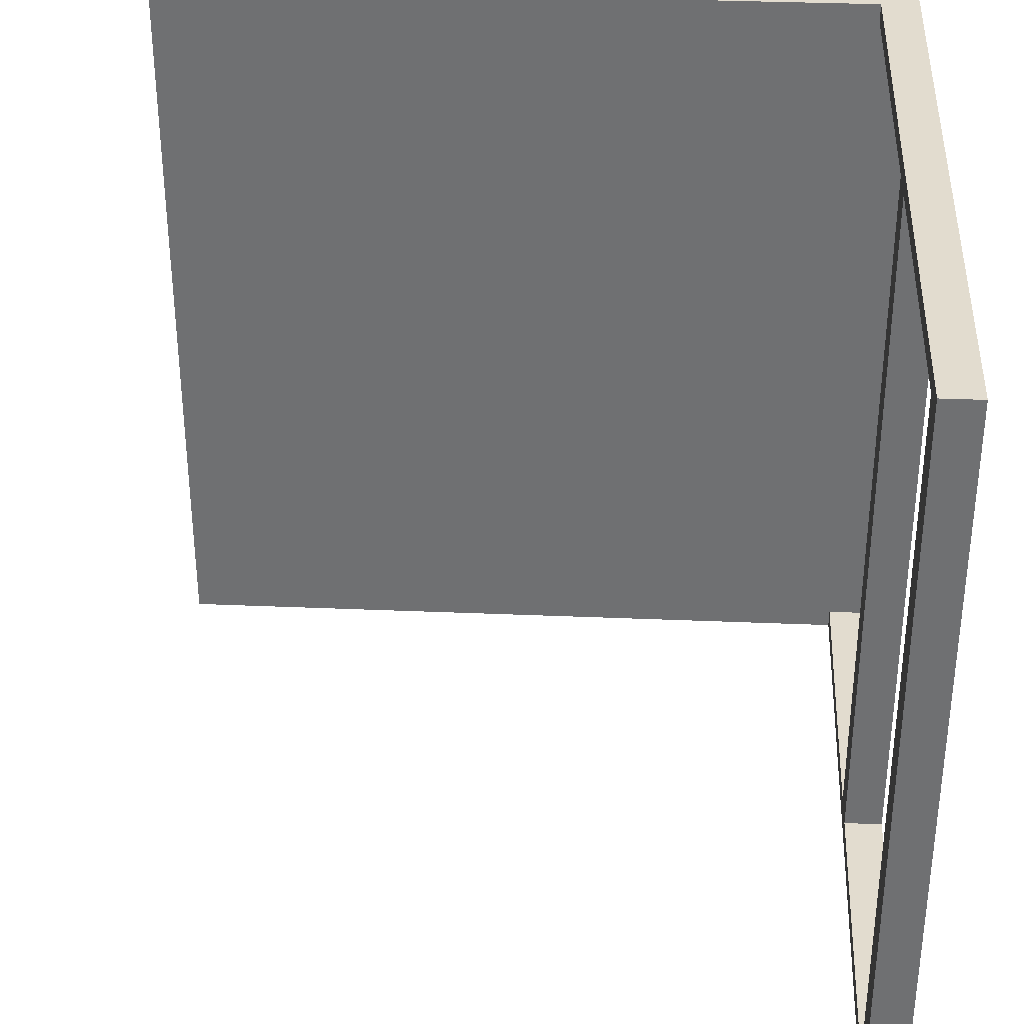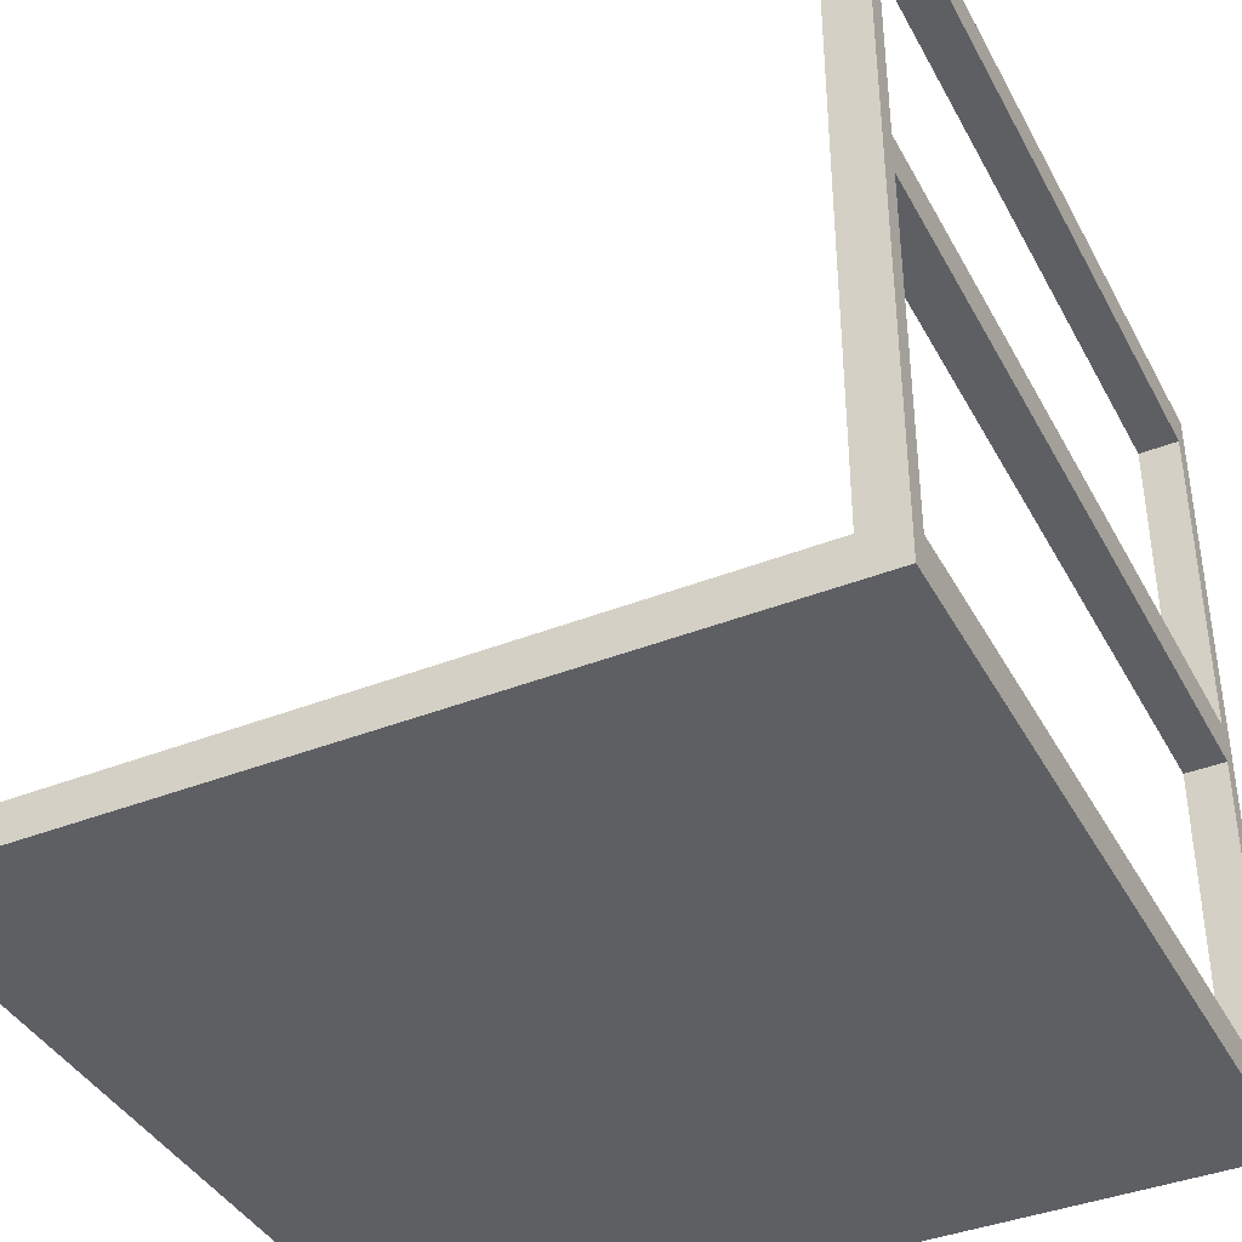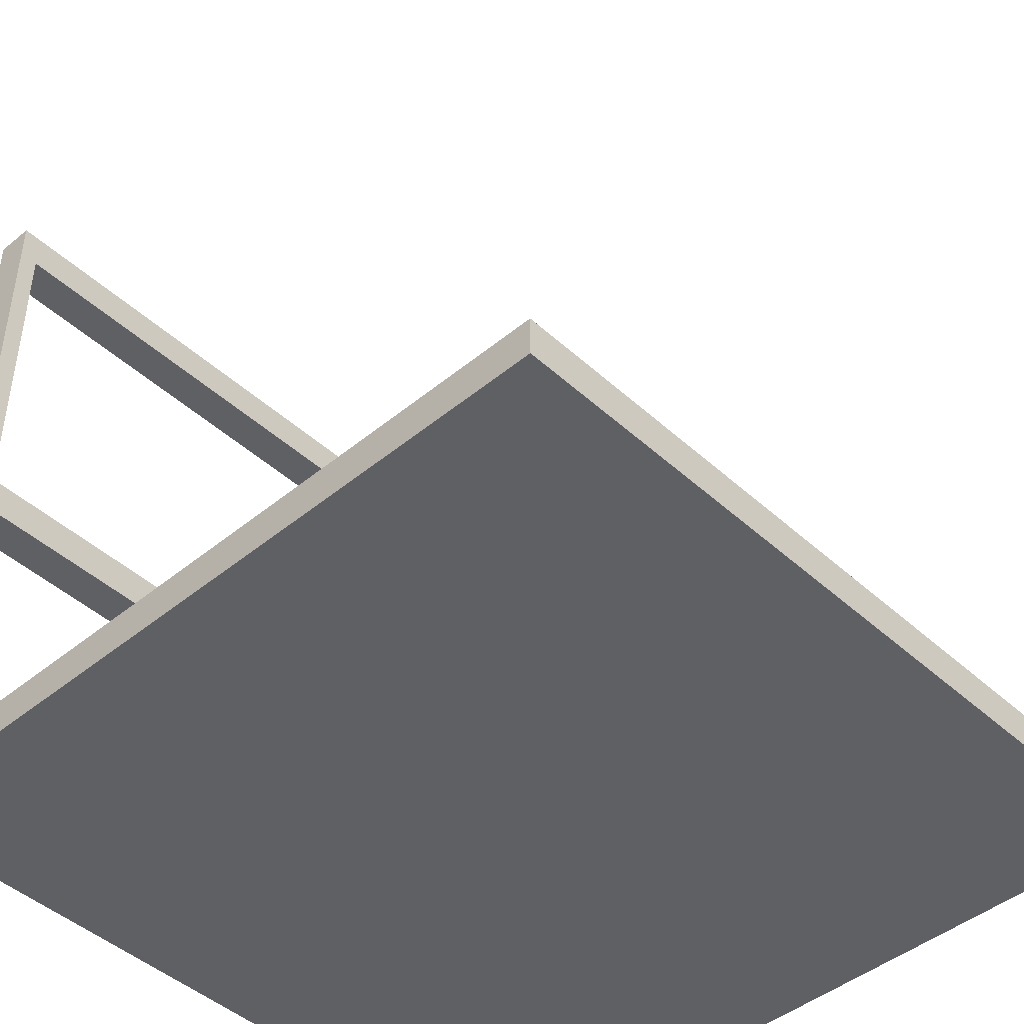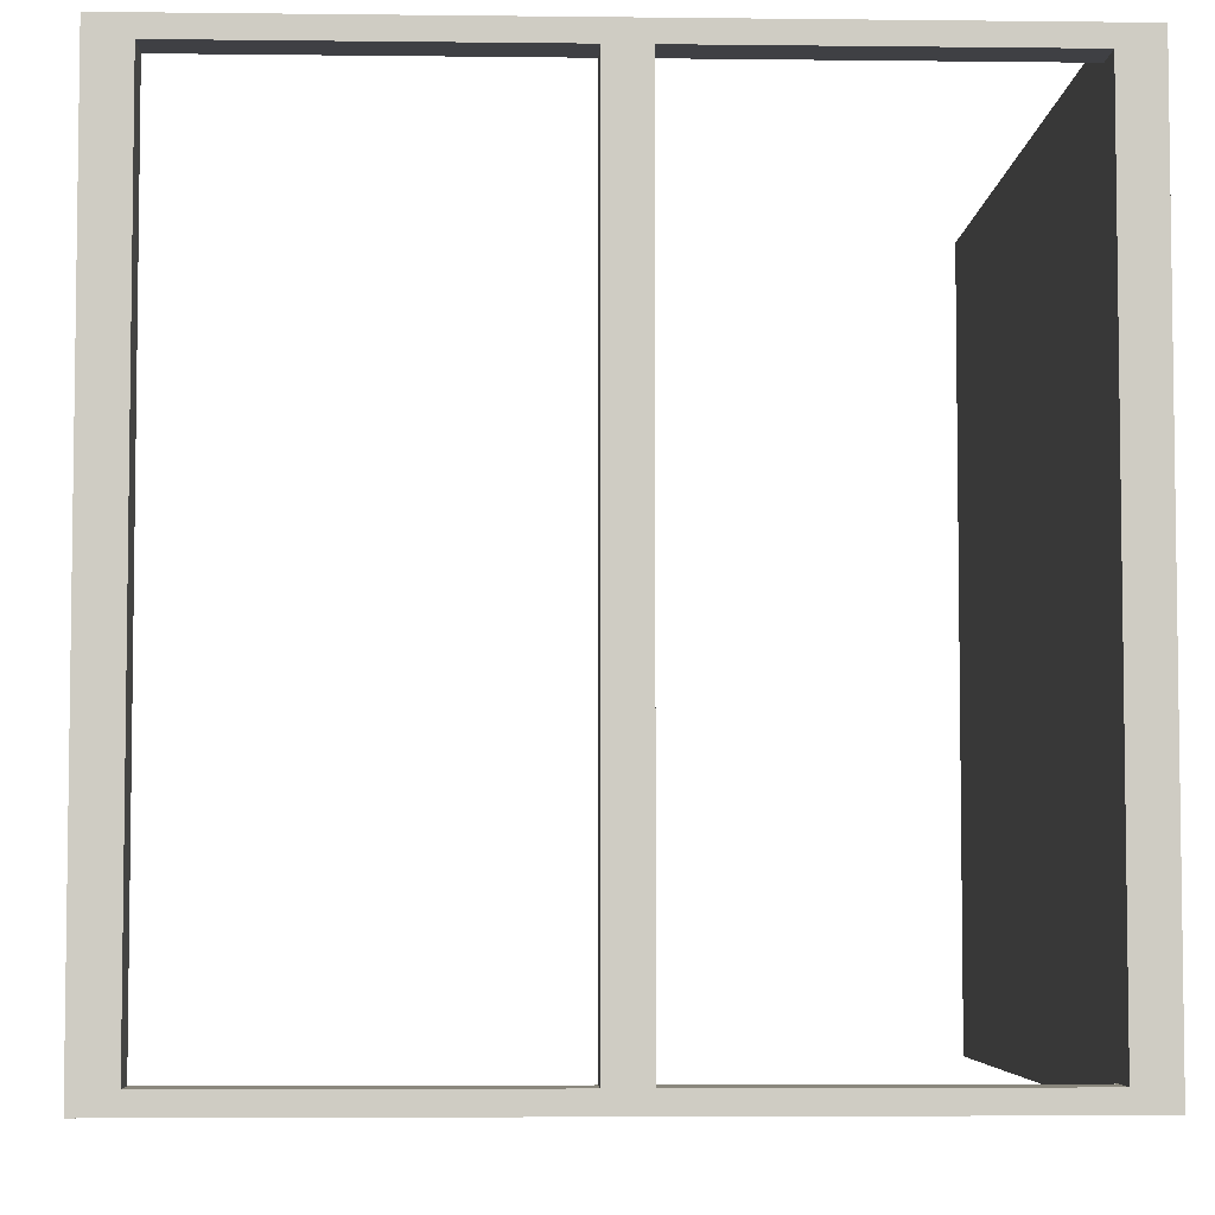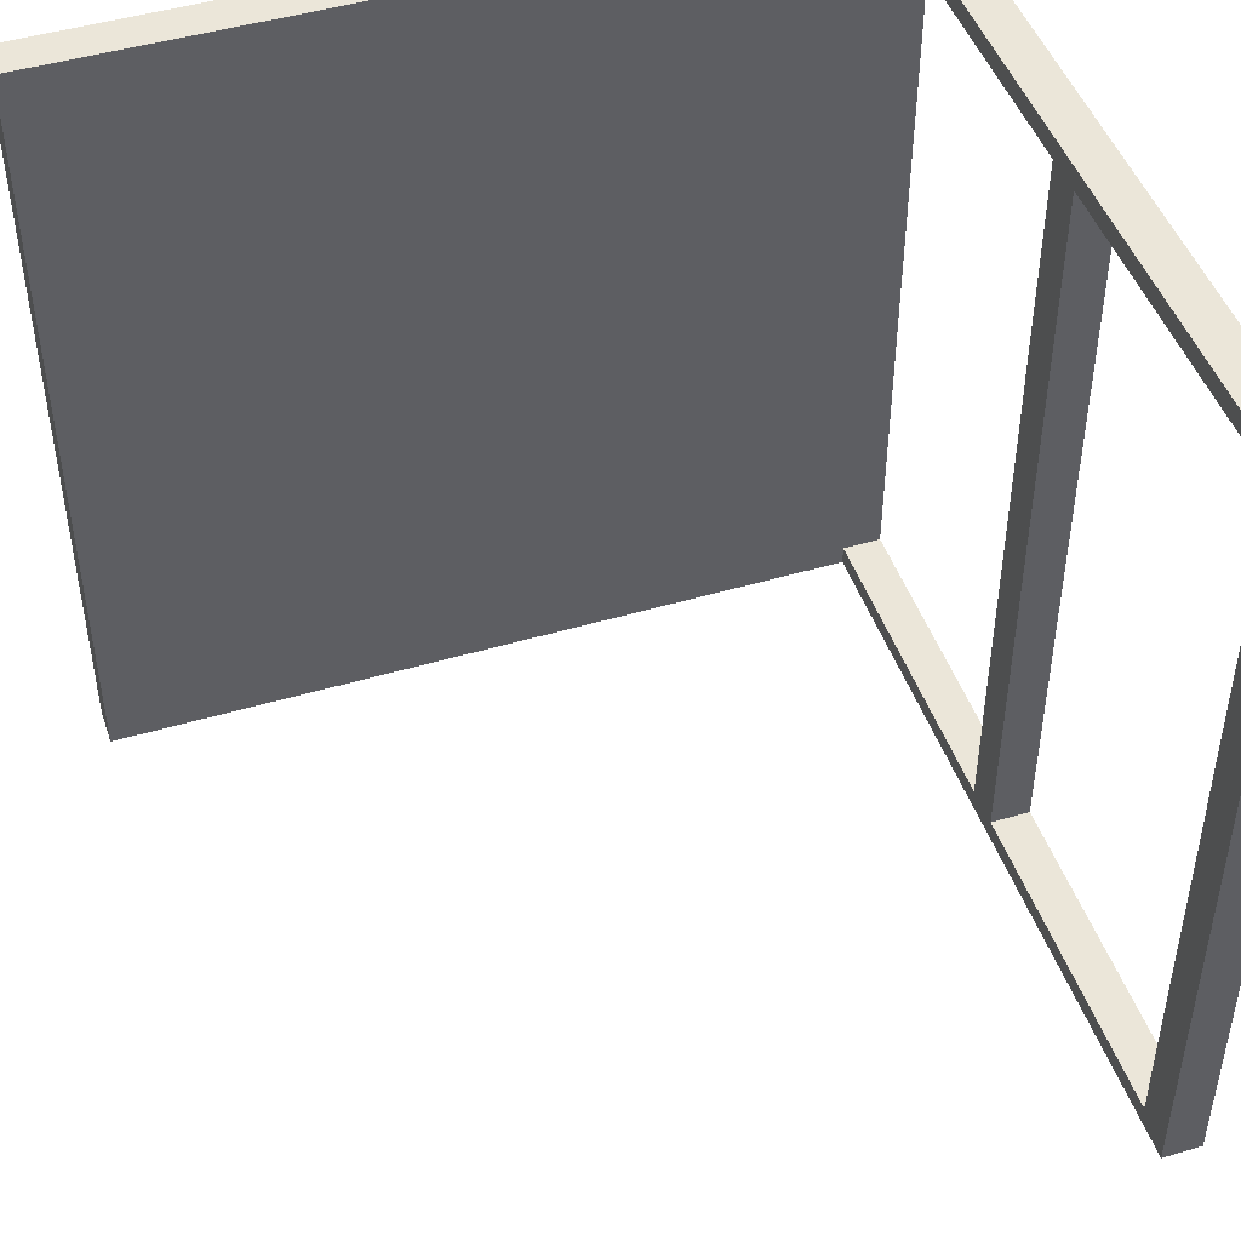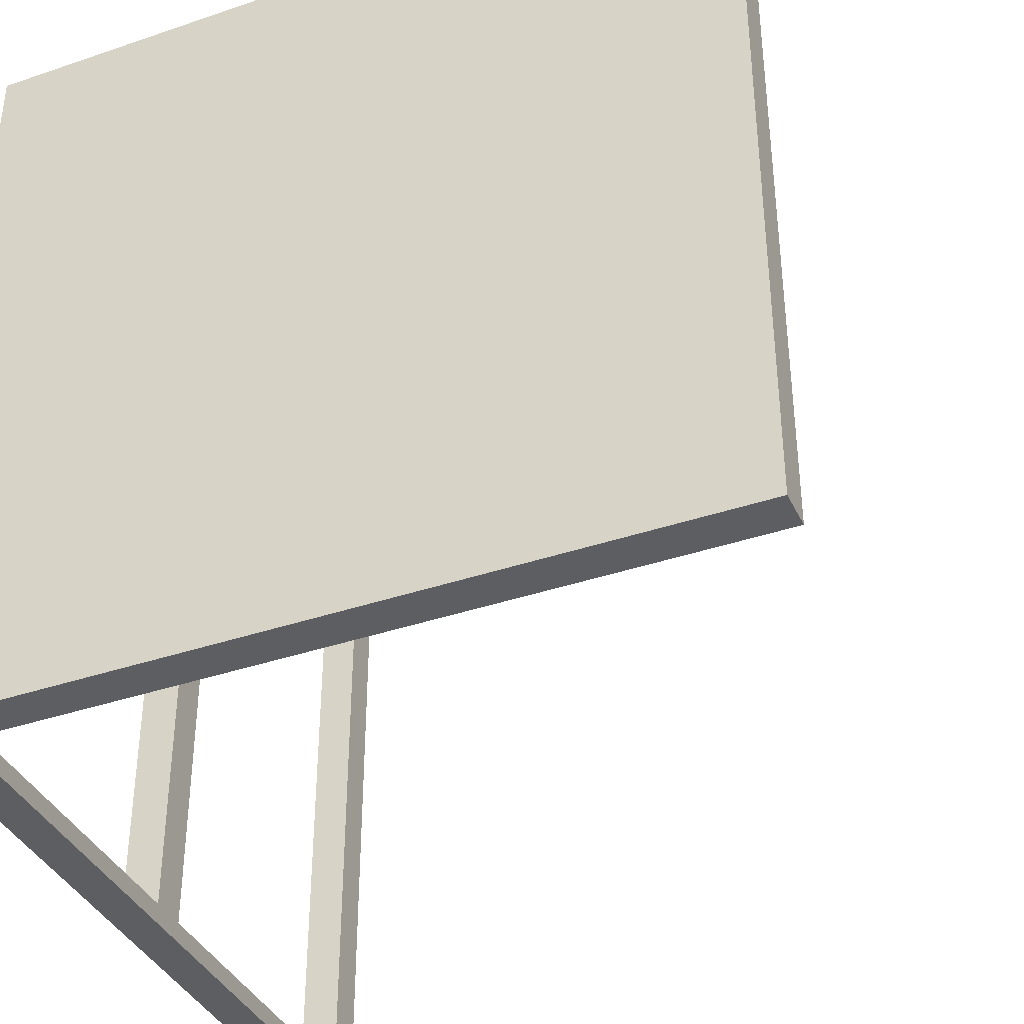
<metadata>
{"format":"obj","ext":"obj","renderer":"f3d","projection":"perspective","resolution":1024,"background":"white","views":[{"elev":34.7,"azim":-176.8,"up":"+Z"},{"elev":-39.9,"azim":-154.0,"up":"+Y"},{"elev":-45.2,"azim":43.6,"up":"+Y"},{"elev":-5.1,"azim":-92.1,"up":"+Z"},{"elev":46.9,"azim":161.4,"up":"+Z"},{"elev":-38.4,"azim":23.3,"up":"+Z"}]}
</metadata>
<code>
o
v -2 0 2
v -2 0 -2
v -2 0.2 1.9
v -2 0.2 -1.9
v -2 1.9 1.9
v -2 1.9 -1.9
v -2 2.1 1.9
v -2 2.1 -1.9
v -2 3.8 1.9
v -2 3.8 -1.9
v -2 4 2
v -2 4 -2
v -1.8 0.2 2
v -1.8 0.2 1.9
v -1.8 0.2 -1.9
v -1.8 0.2 -2
v -1.8 1.9 1.9
v -1.8 1.9 -1.9
v -1.8 2.1 1.9
v -1.8 2.1 -1.9
v -1.8 3.8 1.9
v -1.8 3.8 -1.9
v -1.8 4 2
v -1.8 4 -2
v 2 0 2
v 2 0 -2
v 2 0.2 2
v 2 0.2 -2
v -2 0 2
v -2 4 2
v -1.8 0.2 2
v -1.8 4 2
v 2 0 2
v 2 0.2 2
v -2 0.2 -1.9
v -2 1.9 -1.9
v -2 2.1 -1.9
v -2 3.8 -1.9
v -1.8 0.2 -1.9
v -1.8 1.9 -1.9
v -1.8 2.1 -1.9
v -1.8 3.8 -1.9
v -2 0.2 1.9
v -2 1.9 1.9
v -2 2.1 1.9
v -2 3.8 1.9
v -1.8 0.2 1.9
v -1.8 1.9 1.9
v -1.8 2.1 1.9
v -1.8 3.8 1.9
v -2 0 -2
v -2 4 -2
v -1.8 0.2 -2
v -1.8 4 -2
v 2 0 -2
v 2 0.2 -2
v -2 0 2
v 2 0 2
v -2 0 -2
v 2 0 -2
v -2 1.9 1.9
v -1.8 1.9 1.9
v -2 1.9 -1.9
v -1.8 1.9 -1.9
v -2 3.8 1.9
v -1.8 3.8 1.9
v -2 3.8 -1.9
v -1.8 3.8 -1.9
v -1.8 0.2 2
v 2 0.2 2
v -2 0.2 1.9
v -1.8 0.2 1.9
v -2 0.2 -1.9
v -1.8 0.2 -1.9
v -1.8 0.2 -2
v 2 0.2 -2
v -2 2.1 1.9
v -1.8 2.1 1.9
v -2 2.1 -1.9
v -1.8 2.1 -1.9
v -2 4 2
v -1.8 4 2
v -2 4 -2
v -1.8 4 -2
f 3 2 1
f 4 2 3
f 5 3 1
f 6 2 4
f 7 5 1
f 7 6 5
f 8 2 6
f 8 6 7
f 9 7 1
f 10 2 8
f 11 9 1
f 11 10 9
f 12 2 10
f 12 10 11
f 13 14 17
f 15 16 18
f 13 17 19
f 17 18 19
f 18 16 20
f 19 18 20
f 13 19 21
f 20 16 22
f 13 21 23
f 21 22 23
f 22 16 24
f 23 22 24
f 25 26 27
f 27 26 28
f 31 30 29
f 32 30 31
f 33 31 29
f 34 31 33
f 39 36 35
f 40 36 39
f 41 38 37
f 42 38 41
f 43 44 47
f 47 44 48
f 45 46 49
f 49 46 50
f 51 52 53
f 53 52 54
f 51 53 55
f 55 53 56
f 59 58 57
f 60 58 59
f 63 62 61
f 64 62 63
f 67 66 65
f 68 66 67
f 69 70 72
f 71 72 73
f 72 70 74
f 73 72 74
f 74 70 75
f 75 70 76
f 77 78 79
f 79 78 80
f 81 82 83
f 83 82 84

</code>
